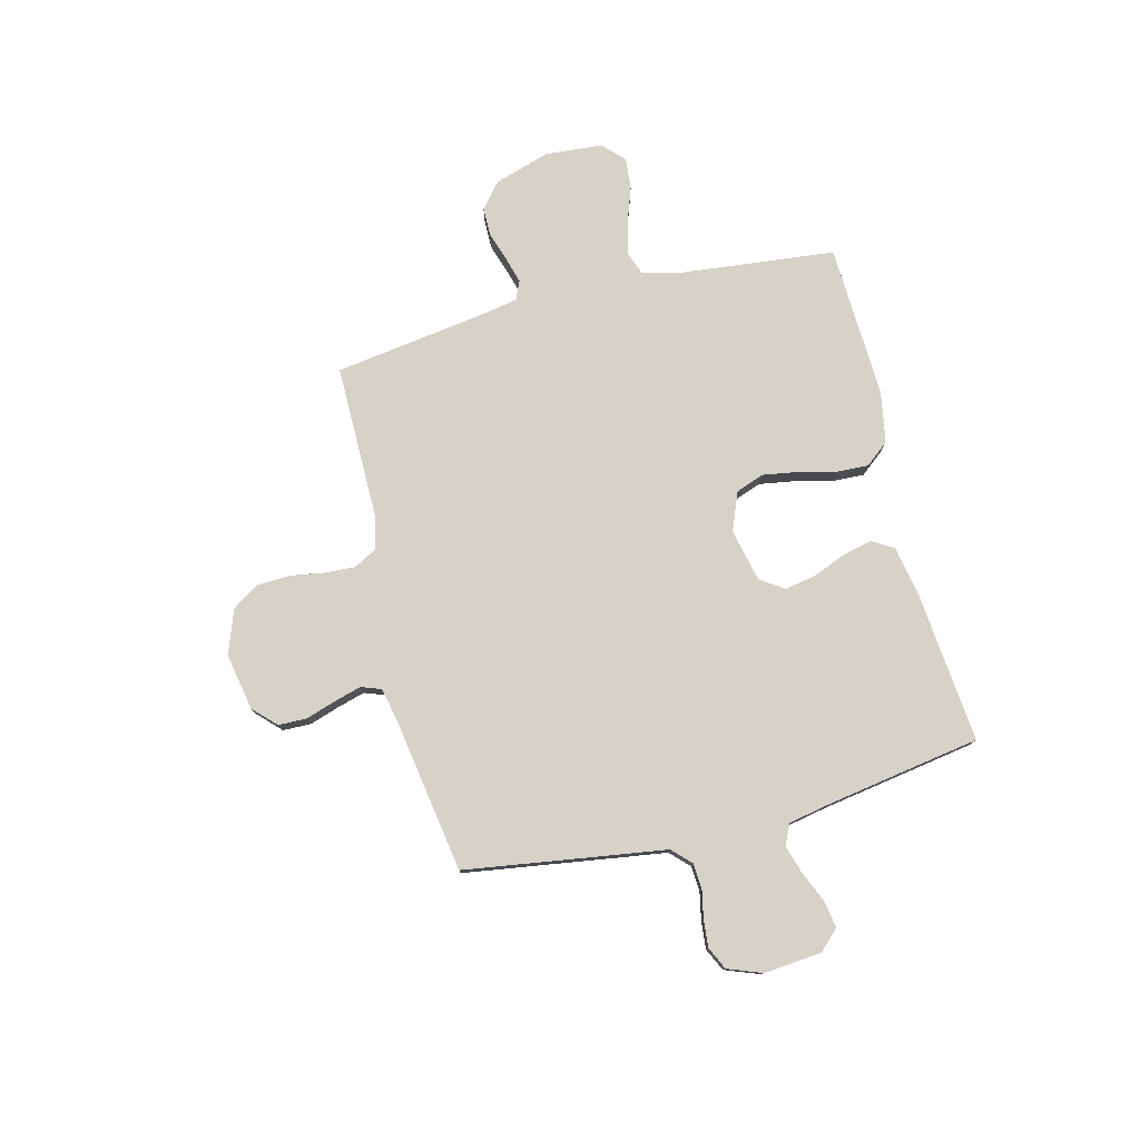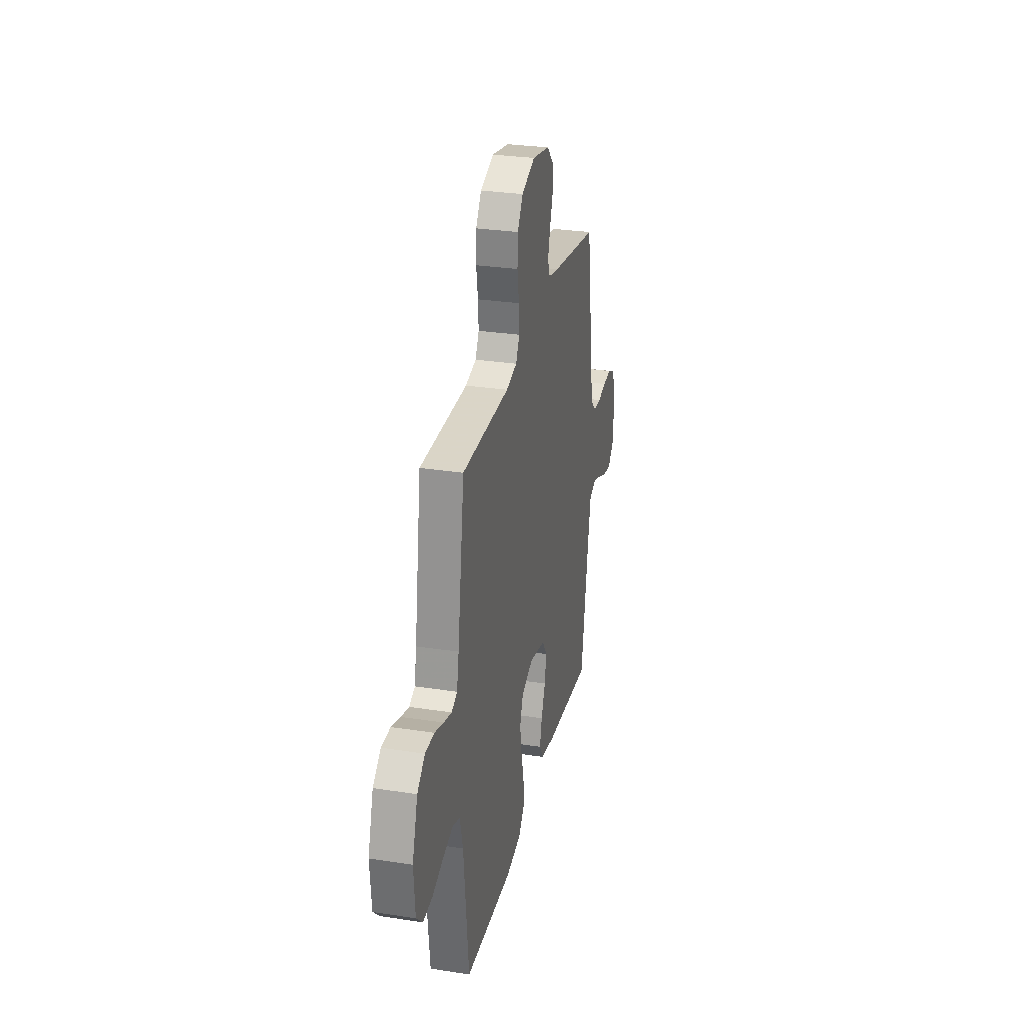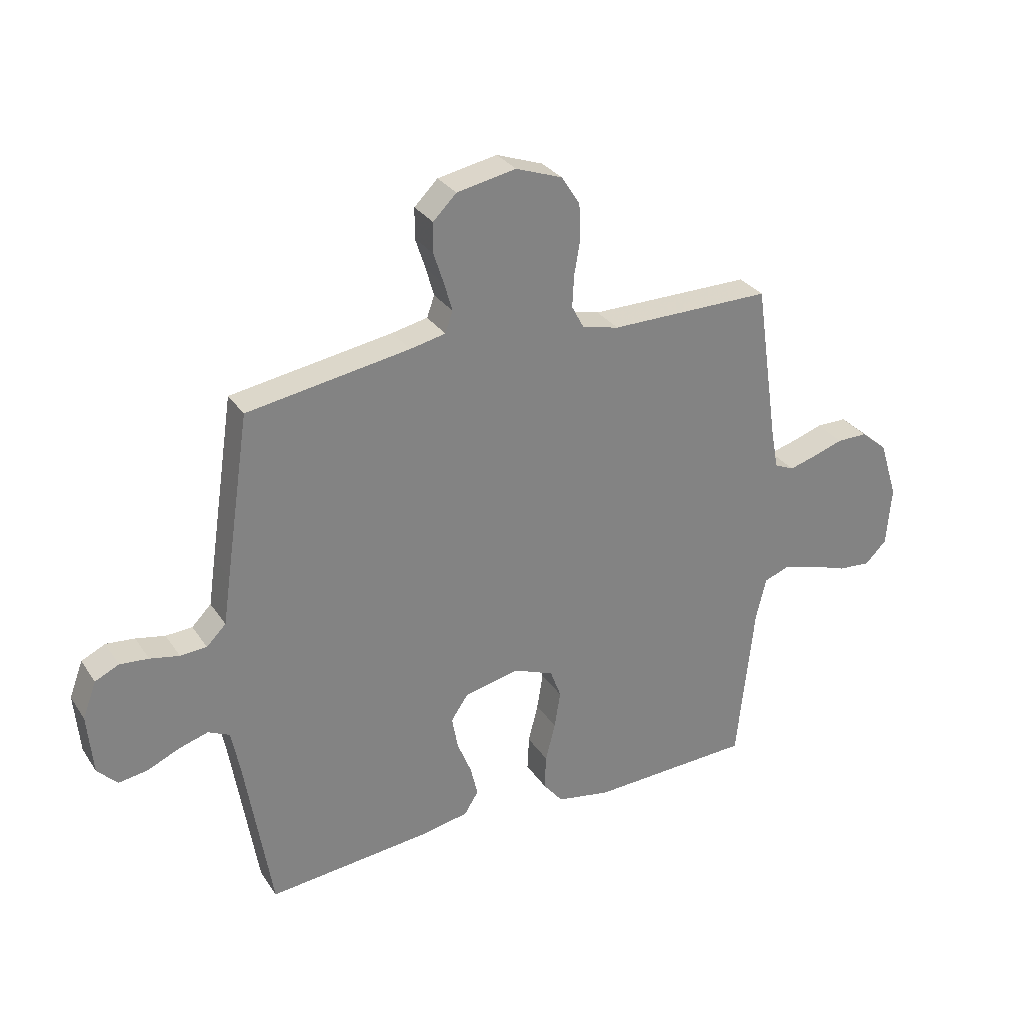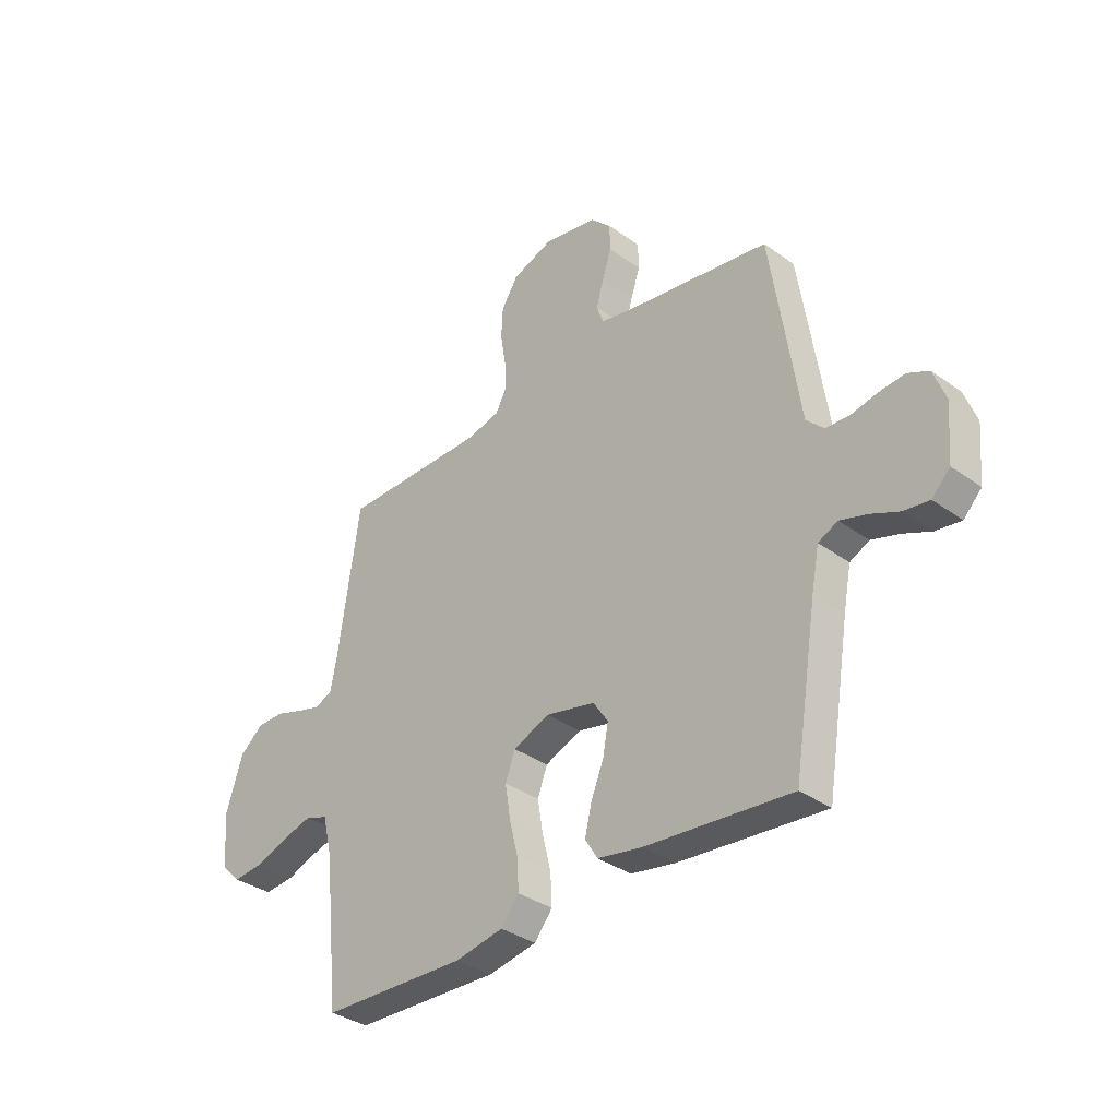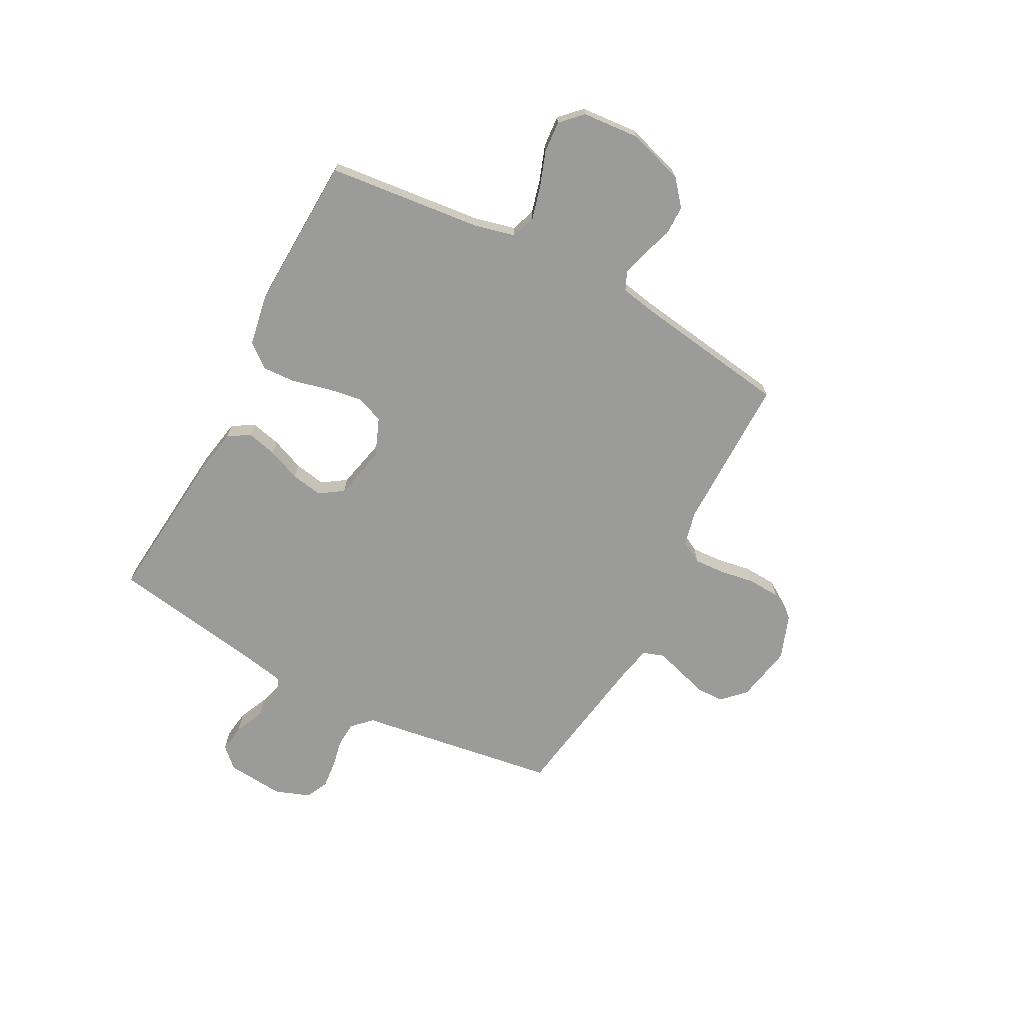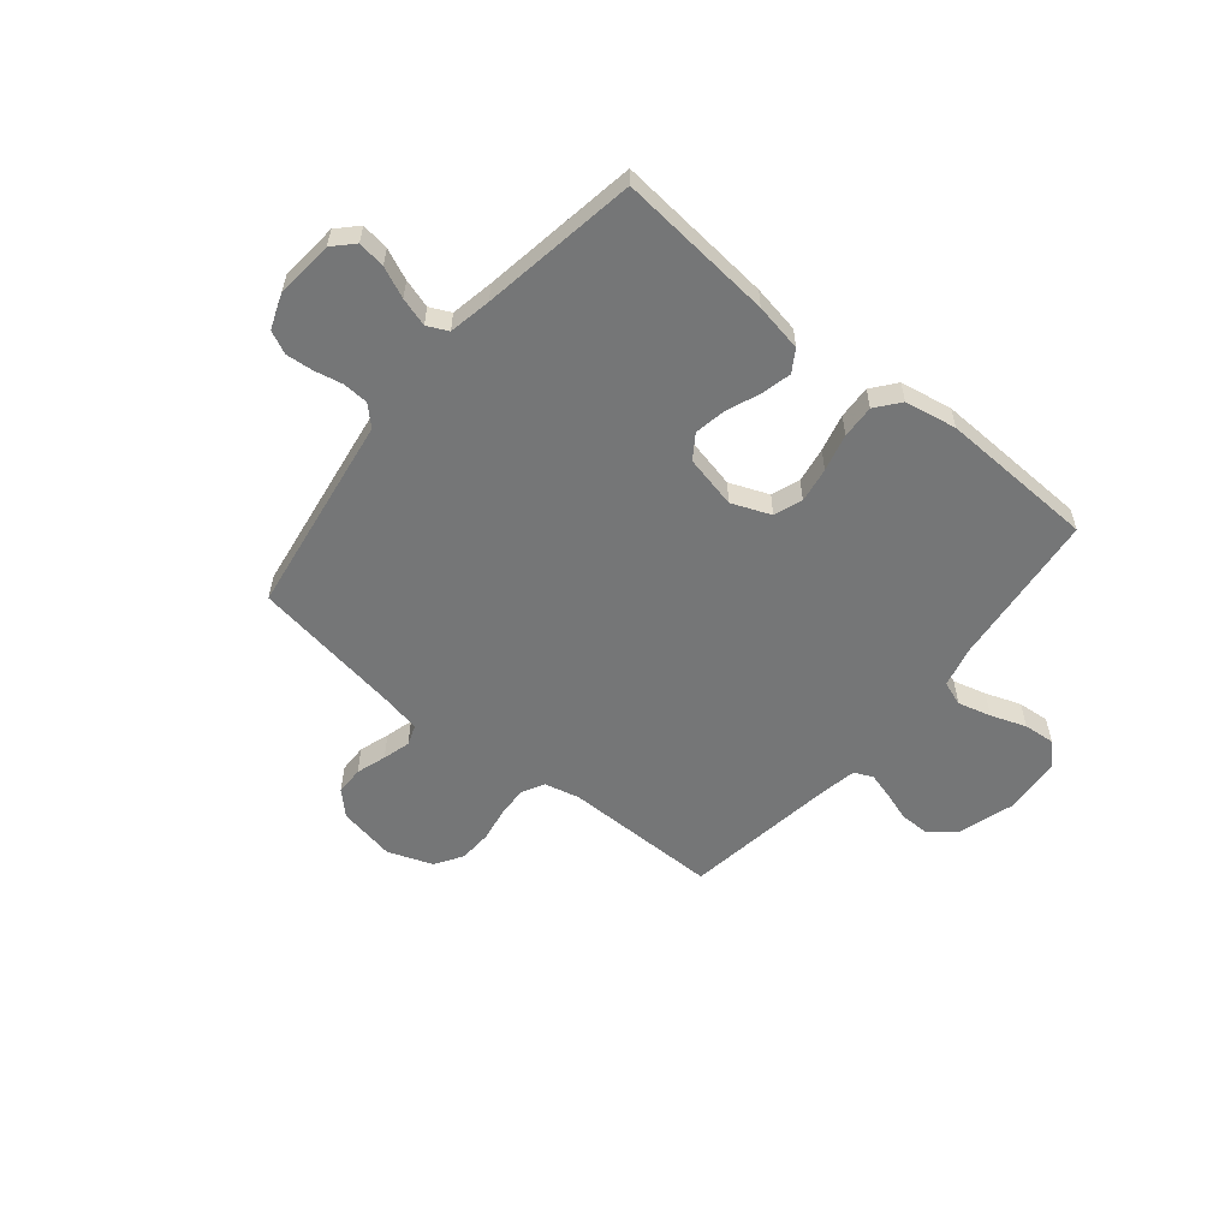
<metadata>
{"format":"obj","ext":"obj","renderer":"f3d","projection":"perspective","resolution":1024,"background":"white","views":[{"elev":77.6,"azim":75.9,"up":"+Y"},{"elev":29.2,"azim":-77.1,"up":"+Z"},{"elev":30.1,"azim":152.3,"up":"+Z"},{"elev":-34.8,"azim":46.2,"up":"+Z"},{"elev":-69.6,"azim":-117.9,"up":"+Y"},{"elev":-56.7,"azim":140.7,"up":"+Y"}]}
</metadata>
<code>
v -0.5 0.07 -0.5
v -0.532 0.07 -0.2
v -0.551 0.07 -0.122
v -0.598 0.07 -0.105
v -0.662 0.07 -0.122
v -0.73 0.07 -0.146
v -0.791 0.07 -0.151
v -0.831 0.07 -0.111
v -0.84 0.07 0
v -0.806 0.07 0.108
v -0.757 0.07 0.149
v -0.7 0.07 0.149
v -0.643 0.07 0.13
v -0.593 0.07 0.116
v -0.557 0.07 0.132
v -0.544 0.07 0.2
v -0.5 0.07 0.5
v -0.2 0.07 0.499
v -0.132 0.07 0.515
v -0.109 0.07 0.558
v -0.112 0.07 0.617
v -0.123 0.07 0.683
v -0.12 0.07 0.747
v -0.086 0.07 0.8
v 0 0.07 0.831
v 0.11 0.07 0.81
v 0.153 0.07 0.767
v 0.154 0.07 0.712
v 0.135 0.07 0.654
v 0.12 0.07 0.601
v 0.134 0.07 0.562
v 0.2 0.07 0.548
v 0.5 0.07 0.5
v 0.545 0.07 0.2
v 0.558 0.07 0.111
v 0.594 0.07 0.075
v 0.643 0.07 0.072
v 0.697 0.07 0.083
v 0.75 0.07 0.088
v 0.794 0.07 0.067
v 0.819 0.07 0
v 0.809 0.07 -0.112
v 0.772 0.07 -0.15
v 0.719 0.07 -0.142
v 0.66 0.07 -0.116
v 0.605 0.07 -0.099
v 0.565 0.07 -0.118
v 0.549 0.07 -0.2
v 0.5 0.07 -0.5
v 0.2 0.07 -0.471
v 0.108 0.07 -0.454
v 0.082 0.07 -0.412
v 0.096 0.07 -0.354
v 0.122 0.07 -0.29
v 0.133 0.07 -0.229
v 0.102 0.07 -0.183
v 0 0.07 -0.16
v -0.075 0.07 -0.19
v -0.095 0.07 -0.244
v -0.084 0.07 -0.312
v -0.066 0.07 -0.384
v -0.063 0.07 -0.448
v -0.1 0.07 -0.494
v -0.2 0.07 -0.512
v -0.5 0 -0.5
v -0.532 0 -0.2
v -0.551 0 -0.122
v -0.598 0 -0.105
v -0.662 0 -0.122
v -0.73 0 -0.146
v -0.791 0 -0.151
v -0.831 0 -0.111
v -0.84 0 0
v -0.806 0 0.108
v -0.757 0 0.149
v -0.7 0 0.149
v -0.643 0 0.13
v -0.593 0 0.116
v -0.557 0 0.132
v -0.544 0 0.2
v -0.5 0 0.5
v -0.2 0 0.499
v -0.132 0 0.515
v -0.109 0 0.558
v -0.112 0 0.617
v -0.123 0 0.683
v -0.12 0 0.747
v -0.086 0 0.8
v 0 0 0.831
v 0.11 0 0.81
v 0.153 0 0.767
v 0.154 0 0.712
v 0.135 0 0.654
v 0.12 0 0.601
v 0.134 0 0.562
v 0.2 0 0.548
v 0.5 0 0.5
v 0.545 0 0.2
v 0.558 0 0.111
v 0.594 0 0.075
v 0.643 0 0.072
v 0.697 0 0.083
v 0.75 0 0.088
v 0.794 0 0.067
v 0.819 0 0
v 0.809 0 -0.112
v 0.772 0 -0.15
v 0.719 0 -0.142
v 0.66 0 -0.116
v 0.605 0 -0.099
v 0.565 0 -0.118
v 0.549 0 -0.2
v 0.5 0 -0.5
v 0.2 0 -0.471
v 0.108 0 -0.454
v 0.082 0 -0.412
v 0.096 0 -0.354
v 0.122 0 -0.29
v 0.133 0 -0.229
v 0.102 0 -0.183
v 0 0 -0.16
v -0.075 0 -0.19
v -0.095 0 -0.244
v -0.084 0 -0.312
v -0.066 0 -0.384
v -0.063 0 -0.448
v -0.1 0 -0.494
v -0.2 0 -0.512
f 64 1 2
f 63 64 2
f 62 63 2
f 61 62 2
f 60 61 2
f 59 60 2 3
f 58 59 3 4
f 57 58 4
f 52 53 54
f 51 52 54
f 50 51 54
f 49 50 54
f 48 49 54
f 47 48 54 55
f 46 47 55 56
f 43 44 45
f 42 43 45
f 41 42 45
f 40 41 45
f 39 40 45
f 38 39 45
f 37 38 45
f 36 37 45 46
f 46 56 57
f 36 46 57
f 35 36 57
f 35 57 4
f 34 35 4
f 33 34 4
f 32 33 4
f 27 28 29
f 26 27 29
f 25 26 29
f 24 25 29
f 23 24 29
f 22 23 29
f 21 22 29
f 20 21 29 30
f 19 20 30 31
f 16 17 18
f 31 32 4
f 19 31 4
f 18 19 4
f 16 18 4
f 15 16 4
f 11 12 13
f 10 11 13
f 9 10 13
f 8 9 13
f 7 8 13
f 6 7 13
f 5 6 13
f 14 15 4 5
f 5 13 14
f 66 65 128
f 66 128 127
f 66 127 126
f 66 126 125
f 66 125 124
f 67 66 124 123
f 68 67 123 122
f 68 122 121
f 118 117 116
f 118 116 115
f 118 115 114
f 118 114 113
f 118 113 112
f 119 118 112 111
f 120 119 111 110
f 109 108 107
f 109 107 106
f 109 106 105
f 109 105 104
f 109 104 103
f 109 103 102
f 109 102 101
f 110 109 101 100
f 121 120 110
f 121 110 100
f 121 100 99
f 68 121 99
f 68 99 98
f 68 98 97
f 68 97 96
f 93 92 91
f 93 91 90
f 93 90 89
f 93 89 88
f 93 88 87
f 93 87 86
f 93 86 85
f 94 93 85 84
f 95 94 84 83
f 82 81 80
f 68 96 95
f 68 95 83
f 68 83 82
f 68 82 80
f 68 80 79
f 77 76 75
f 77 75 74
f 77 74 73
f 77 73 72
f 77 72 71
f 77 71 70
f 77 70 69
f 69 68 79 78
f 78 77 69
f 1 65 66 2
f 2 66 67 3
f 3 67 68 4
f 4 68 69 5
f 5 69 70 6
f 6 70 71 7
f 7 71 72 8
f 8 72 73 9
f 9 73 74 10
f 10 74 75 11
f 11 75 76 12
f 12 76 77 13
f 13 77 78 14
f 14 78 79 15
f 15 79 80 16
f 16 80 81 17
f 17 81 82 18
f 18 82 83 19
f 19 83 84 20
f 20 84 85 21
f 21 85 86 22
f 22 86 87 23
f 23 87 88 24
f 24 88 89 25
f 25 89 90 26
f 26 90 91 27
f 27 91 92 28
f 28 92 93 29
f 29 93 94 30
f 30 94 95 31
f 31 95 96 32
f 32 96 97 33
f 33 97 98 34
f 34 98 99 35
f 35 99 100 36
f 36 100 101 37
f 37 101 102 38
f 38 102 103 39
f 39 103 104 40
f 40 104 105 41
f 41 105 106 42
f 42 106 107 43
f 43 107 108 44
f 44 108 109 45
f 45 109 110 46
f 46 110 111 47
f 47 111 112 48
f 48 112 113 49
f 49 113 114 50
f 50 114 115 51
f 51 115 116 52
f 52 116 117 53
f 53 117 118 54
f 54 118 119 55
f 55 119 120 56
f 56 120 121 57
f 57 121 122 58
f 58 122 123 59
f 59 123 124 60
f 60 124 125 61
f 61 125 126 62
f 62 126 127 63
f 63 127 128 64
f 64 128 65 1

</code>
